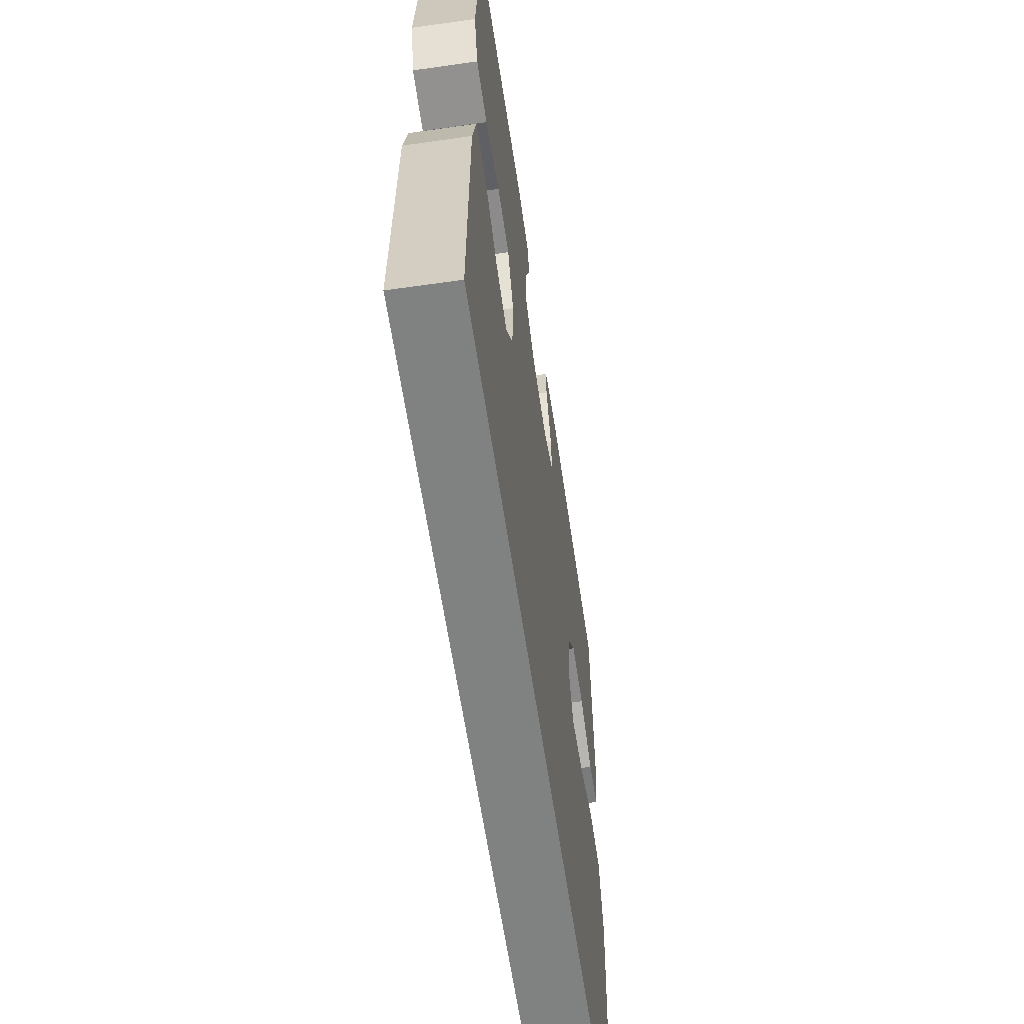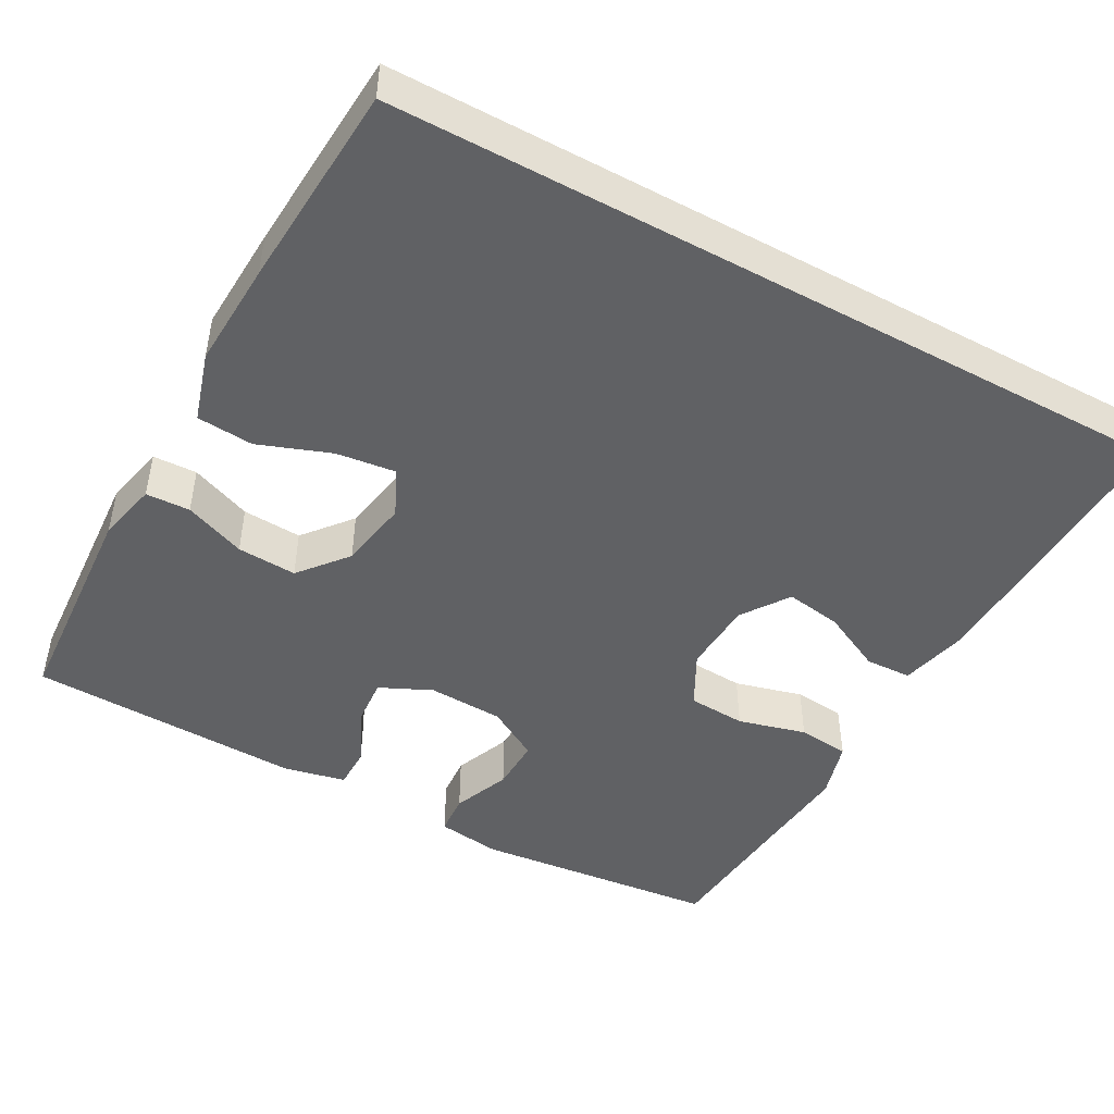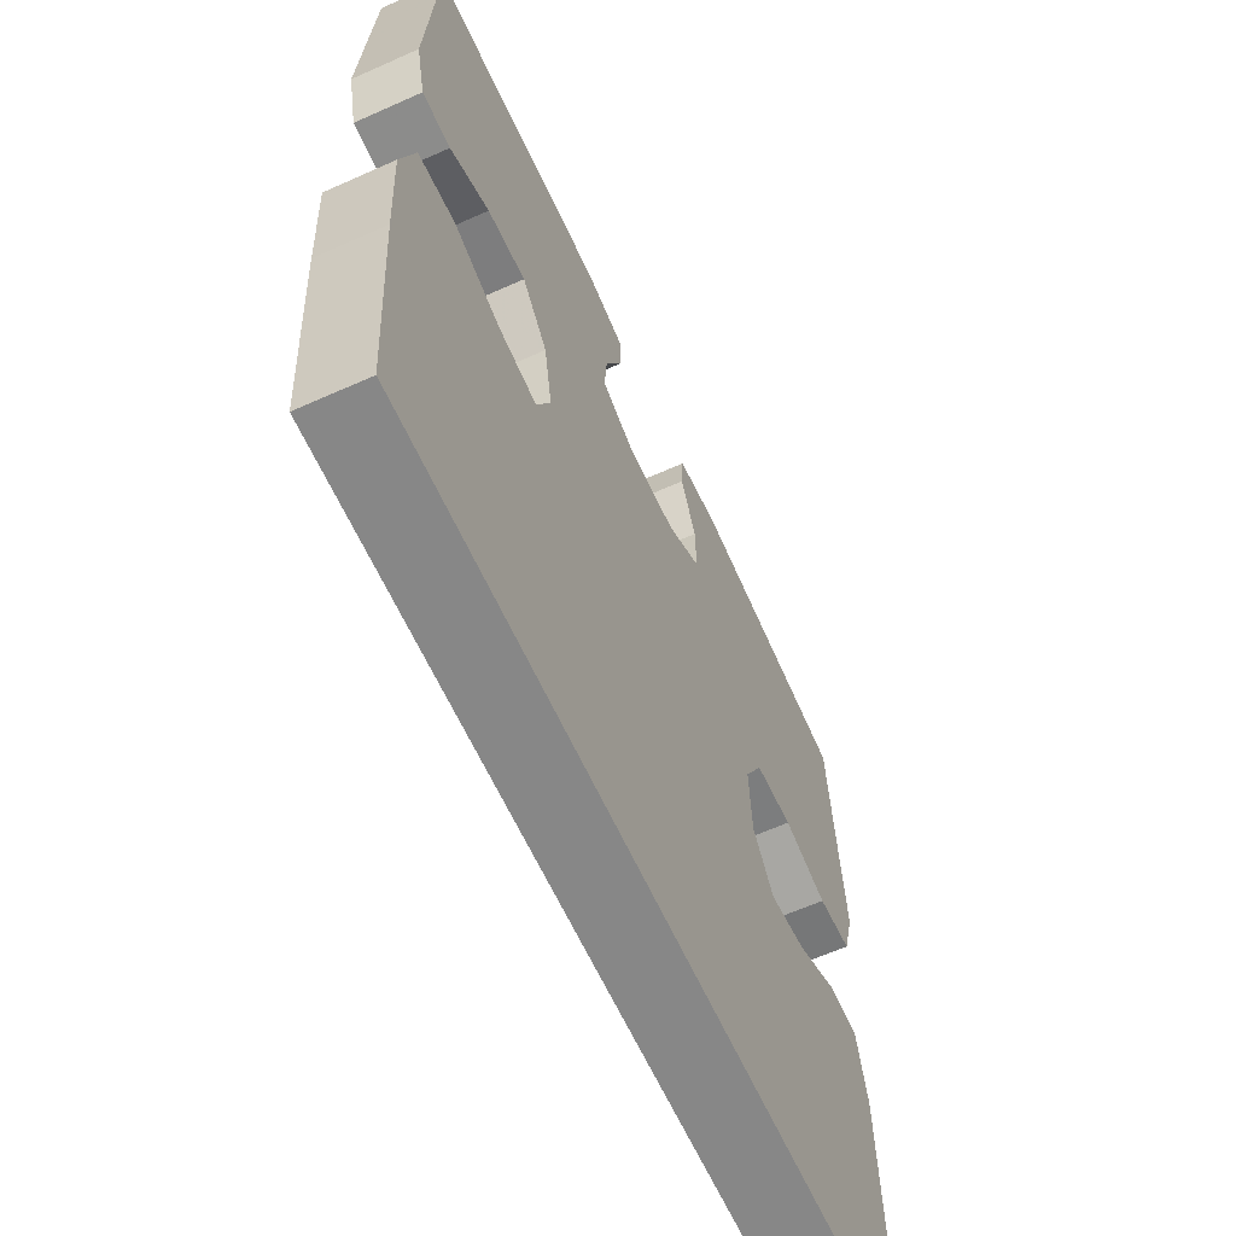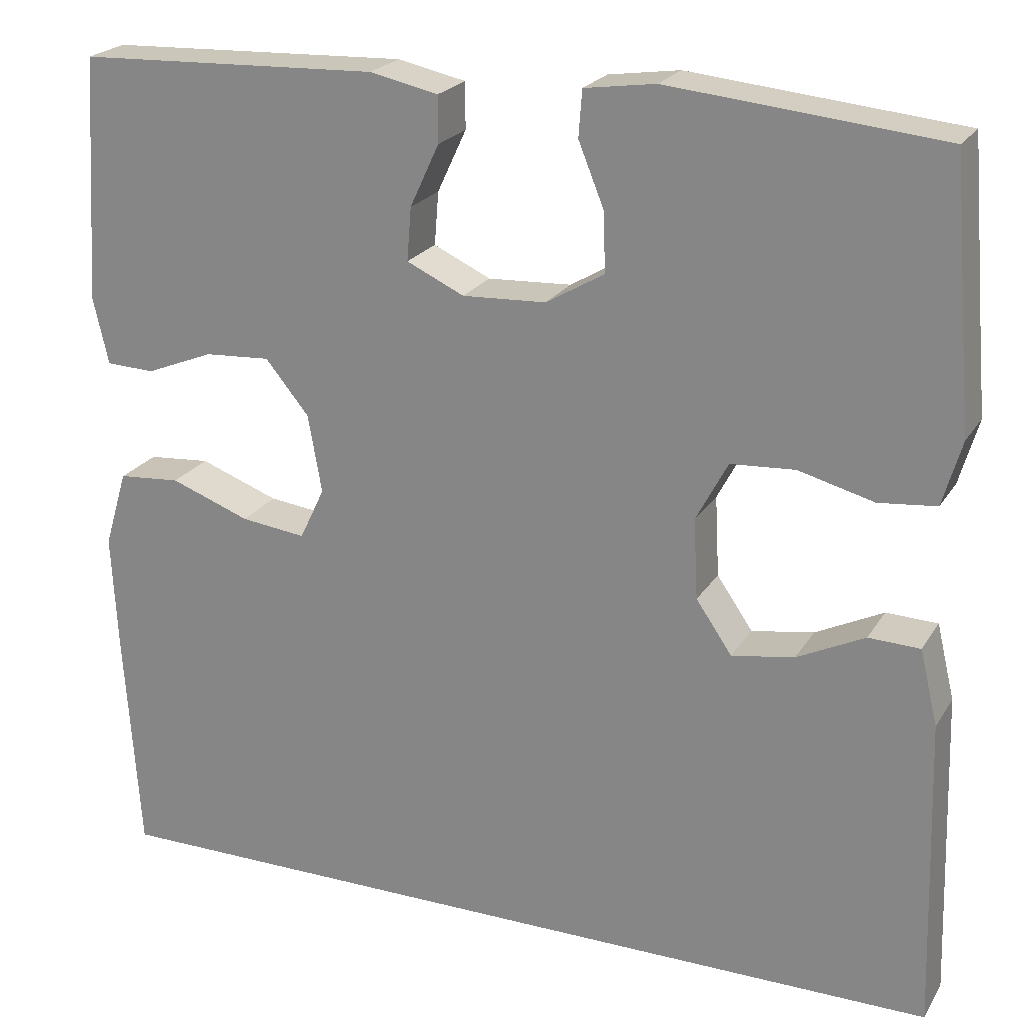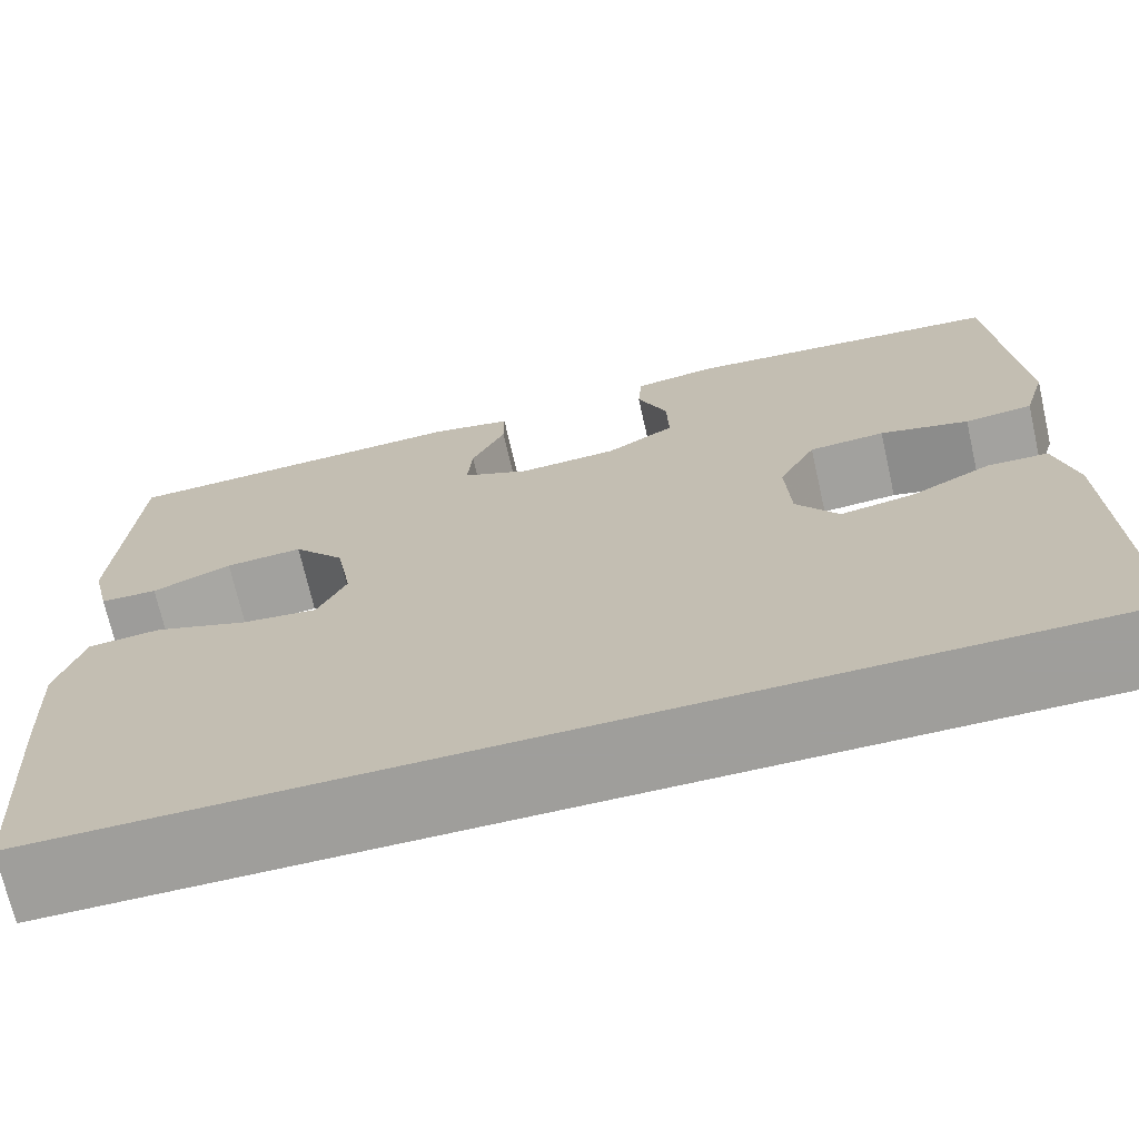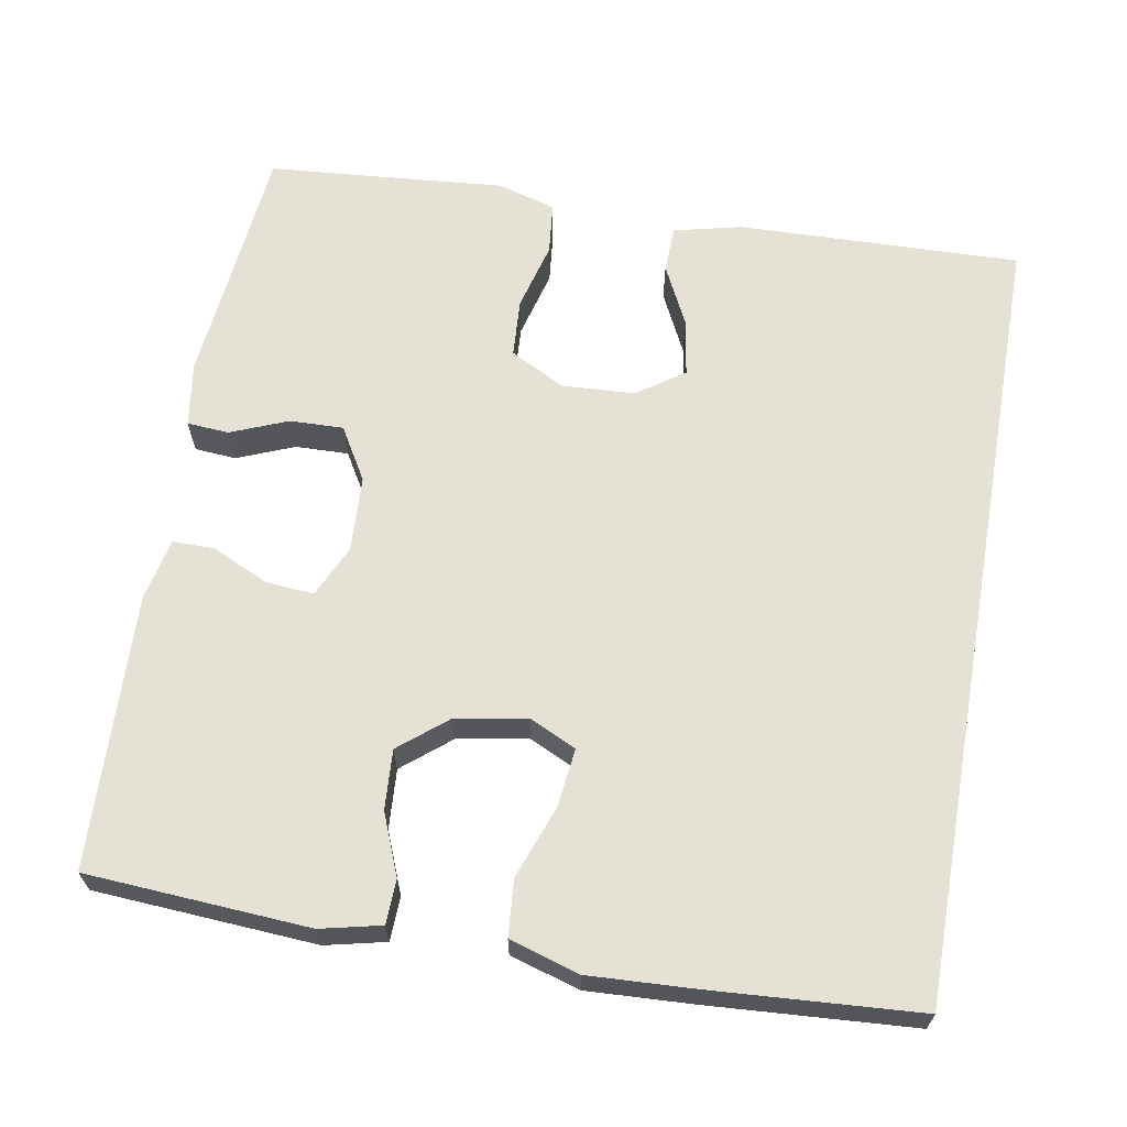
<metadata>
{"format":"obj","ext":"obj","renderer":"f3d","projection":"perspective","resolution":1024,"background":"white","views":[{"elev":-60.3,"azim":-81.7,"up":"+Z"},{"elev":-46.8,"azim":151.3,"up":"+Y"},{"elev":-62.3,"azim":114.4,"up":"+Z"},{"elev":22.4,"azim":-156.2,"up":"+Z"},{"elev":-70.8,"azim":-167.2,"up":"+Z"},{"elev":64.9,"azim":100.0,"up":"+Y"}]}
</metadata>
<code>
v 0.5 0.07 0.5
v 0.518 0.07 0.213
v 0.5 0.07 0.135
v 0.443 0.07 0.133
v 0.364 0.07 0.165
v 0.287 0.07 0.17
v 0.236 0.07 0.108
v 0.22 0.07 0.017
v 0.249 0.07 -0.044
v 0.325 0.07 -0.035
v 0.418 0.07 -0.001
v 0.491 0.07 -0.007
v 0.518 0.07 -0.097
v 0.511 0.07 -0.234
v 0.493 0.07 -0.5
v -0.528 0.07 -0.5
v -0.517 0.07 -0.135
v -0.496 0.07 -0.047
v -0.436 0.07 -0.045
v -0.357 0.07 -0.084
v -0.284 0.07 -0.096
v -0.242 0.07 -0.035
v -0.237 0.07 0.059
v -0.274 0.07 0.129
v -0.349 0.07 0.134
v -0.437 0.07 0.111
v -0.504 0.07 0.118
v -0.526 0.07 0.194
v -0.516 0.07 0.308
v -0.5 0.07 0.5
v -0.183 0.07 0.531
v -0.1 0.07 0.519
v -0.096 0.07 0.465
v -0.126 0.07 0.391
v -0.128 0.07 0.322
v -0.06 0.07 0.282
v 0.038 0.07 0.277
v 0.105 0.07 0.308
v 0.1 0.07 0.37
v 0.066 0.07 0.443
v 0.066 0.07 0.497
v 0.146 0.07 0.514
v 0.5 0 0.5
v 0.518 0 0.213
v 0.5 0 0.135
v 0.443 0 0.133
v 0.364 0 0.165
v 0.287 0 0.17
v 0.236 0 0.108
v 0.22 0 0.017
v 0.249 0 -0.044
v 0.325 0 -0.035
v 0.418 0 -0.001
v 0.491 0 -0.007
v 0.518 0 -0.097
v 0.511 0 -0.234
v 0.493 0 -0.5
v -0.528 0 -0.5
v -0.517 0 -0.135
v -0.496 0 -0.047
v -0.436 0 -0.045
v -0.357 0 -0.084
v -0.284 0 -0.096
v -0.242 0 -0.035
v -0.237 0 0.059
v -0.274 0 0.129
v -0.349 0 0.134
v -0.437 0 0.111
v -0.504 0 0.118
v -0.526 0 0.194
v -0.516 0 0.308
v -0.5 0 0.5
v -0.183 0 0.531
v -0.1 0 0.519
v -0.096 0 0.465
v -0.126 0 0.391
v -0.128 0 0.322
v -0.06 0 0.282
v 0.038 0 0.277
v 0.105 0 0.308
v 0.1 0 0.37
v 0.066 0 0.443
v 0.066 0 0.497
v 0.146 0 0.514
f 3 4 5
f 2 3 5
f 1 2 5
f 42 1 5
f 41 42 5
f 40 41 5
f 39 40 5
f 38 39 5 6
f 37 38 6 7
f 36 37 7 8
f 35 36 8 9
f 32 33 34
f 31 32 34
f 30 31 34
f 29 30 34
f 29 34 35
f 28 29 35
f 27 28 35
f 26 27 35
f 25 26 35
f 24 25 35
f 23 24 35 9
f 18 19 20
f 17 18 20
f 16 17 20
f 16 20 21
f 14 15 16
f 13 14 16
f 12 13 16
f 11 12 16
f 10 11 16
f 9 10 16
f 9 16 21 22
f 9 22 23
f 47 46 45
f 47 45 44
f 47 44 43
f 47 43 84
f 47 84 83
f 47 83 82
f 47 82 81
f 48 47 81 80
f 49 48 80 79
f 50 49 79 78
f 51 50 78 77
f 76 75 74
f 76 74 73
f 76 73 72
f 76 72 71
f 77 76 71
f 77 71 70
f 77 70 69
f 77 69 68
f 77 68 67
f 77 67 66
f 51 77 66 65
f 62 61 60
f 62 60 59
f 62 59 58
f 63 62 58
f 58 57 56
f 58 56 55
f 58 55 54
f 58 54 53
f 58 53 52
f 58 52 51
f 64 63 58 51
f 65 64 51
f 1 43 44 2
f 2 44 45 3
f 3 45 46 4
f 4 46 47 5
f 5 47 48 6
f 6 48 49 7
f 7 49 50 8
f 8 50 51 9
f 9 51 52 10
f 10 52 53 11
f 11 53 54 12
f 12 54 55 13
f 13 55 56 14
f 14 56 57 15
f 15 57 58 16
f 16 58 59 17
f 17 59 60 18
f 18 60 61 19
f 19 61 62 20
f 20 62 63 21
f 21 63 64 22
f 22 64 65 23
f 23 65 66 24
f 24 66 67 25
f 25 67 68 26
f 26 68 69 27
f 27 69 70 28
f 28 70 71 29
f 29 71 72 30
f 30 72 73 31
f 31 73 74 32
f 32 74 75 33
f 33 75 76 34
f 34 76 77 35
f 35 77 78 36
f 36 78 79 37
f 37 79 80 38
f 38 80 81 39
f 39 81 82 40
f 40 82 83 41
f 41 83 84 42
f 42 84 43 1

</code>
